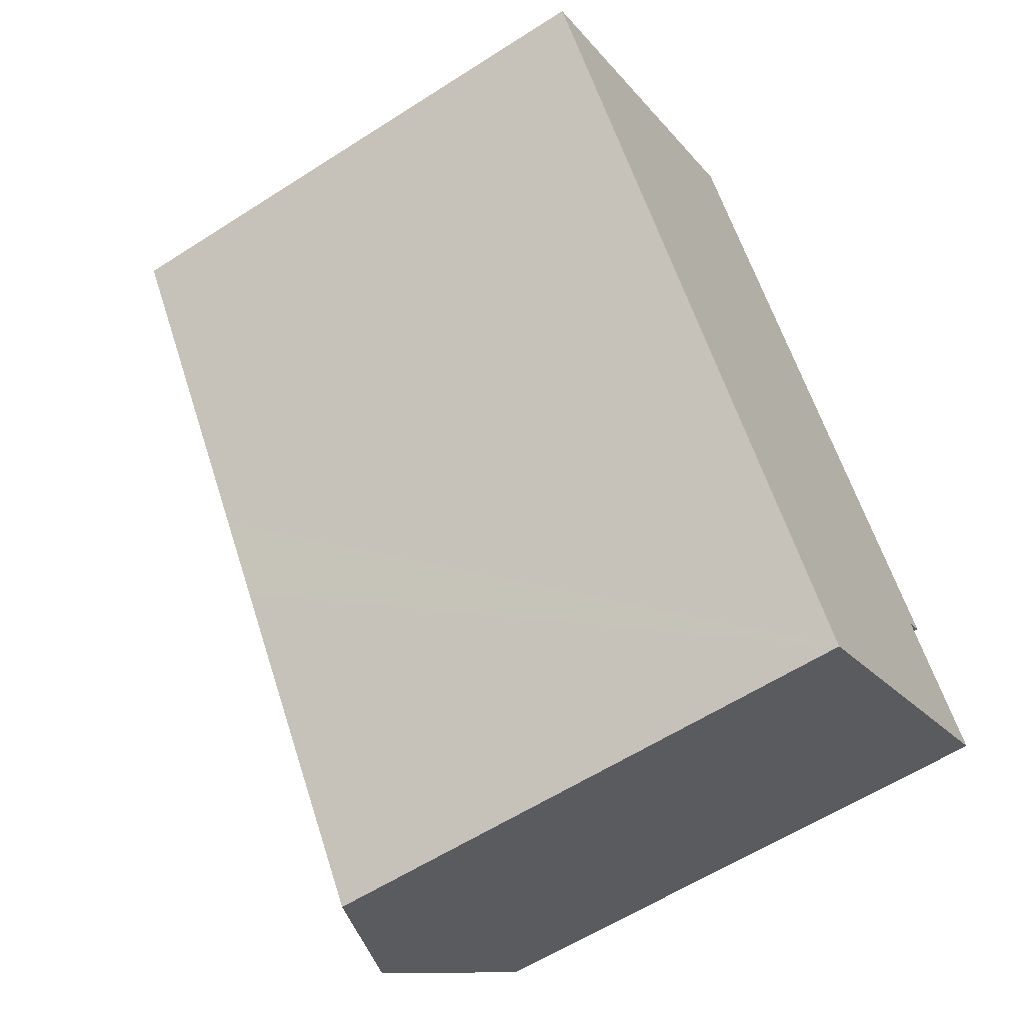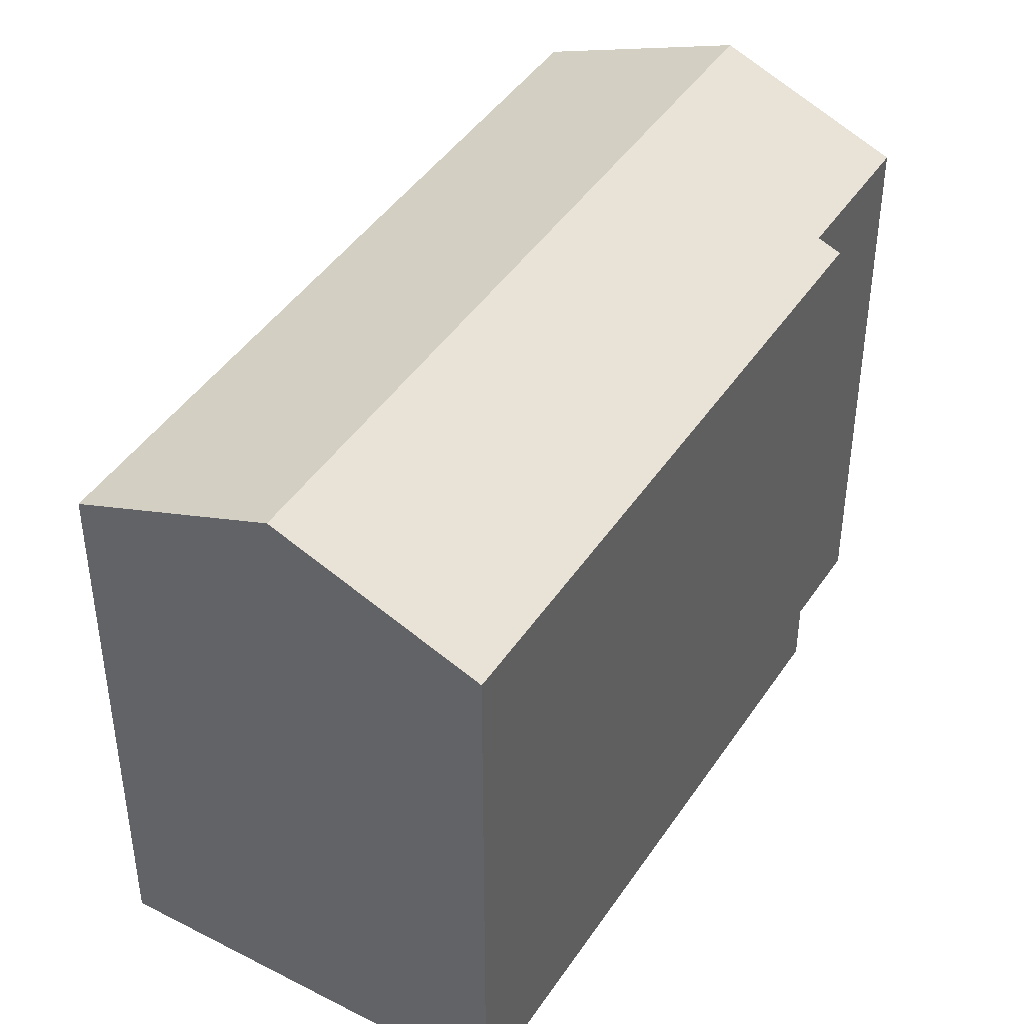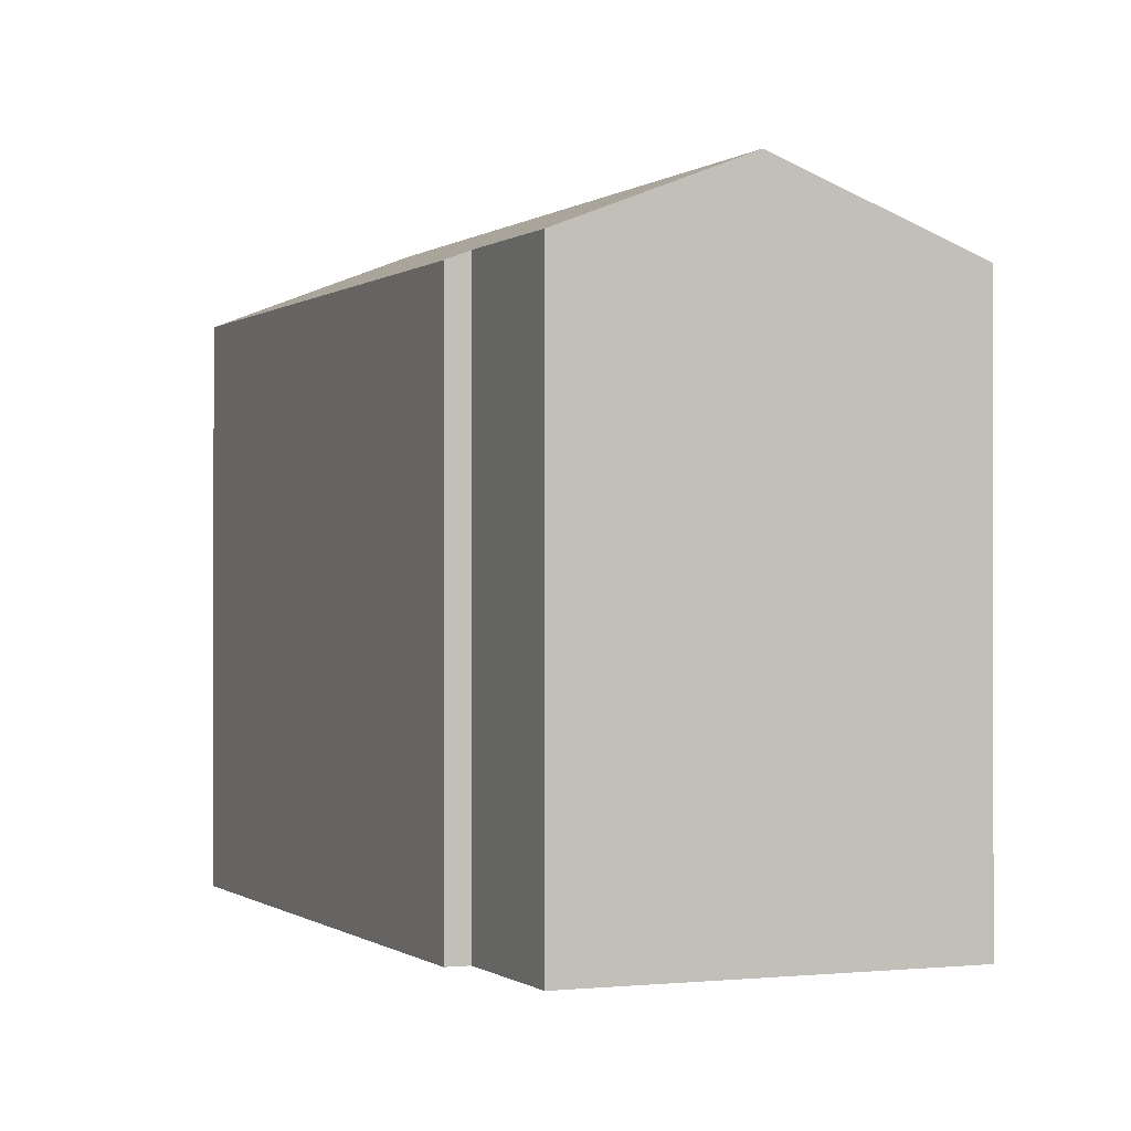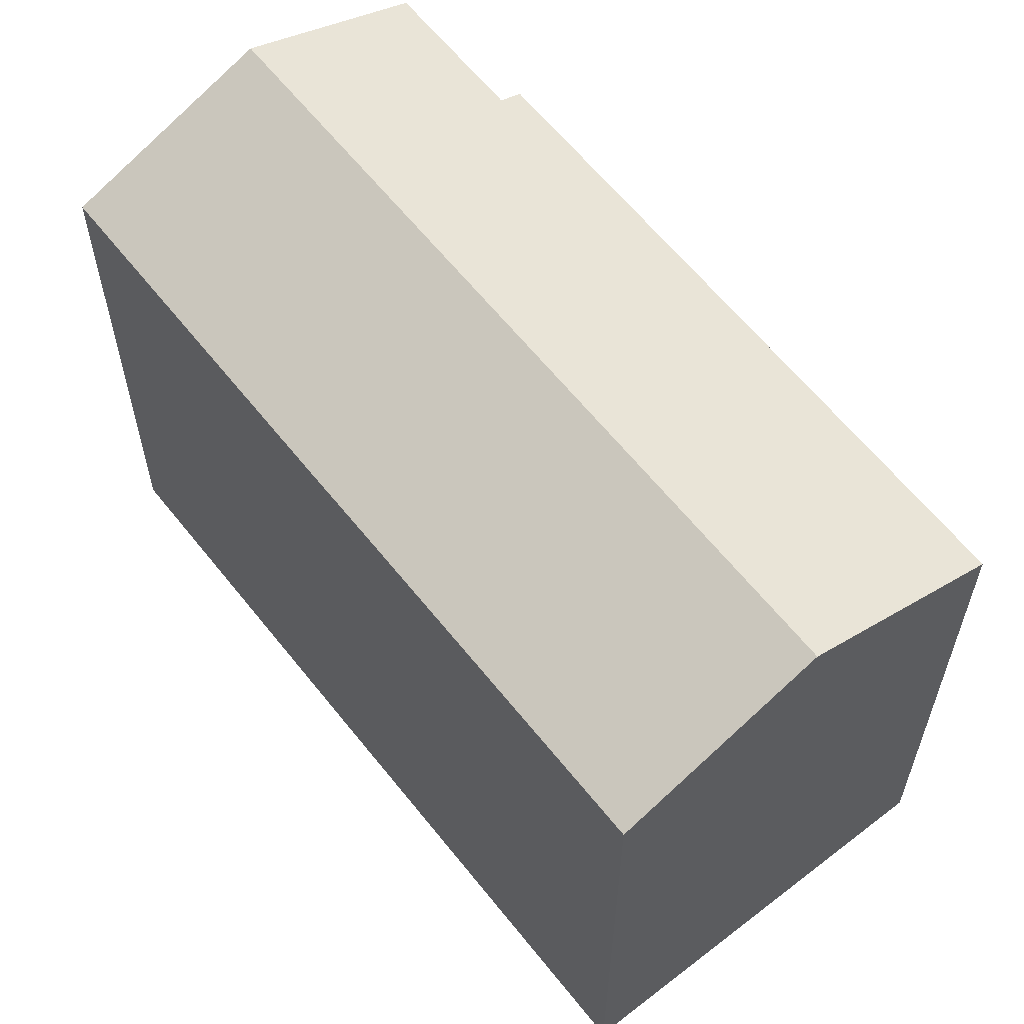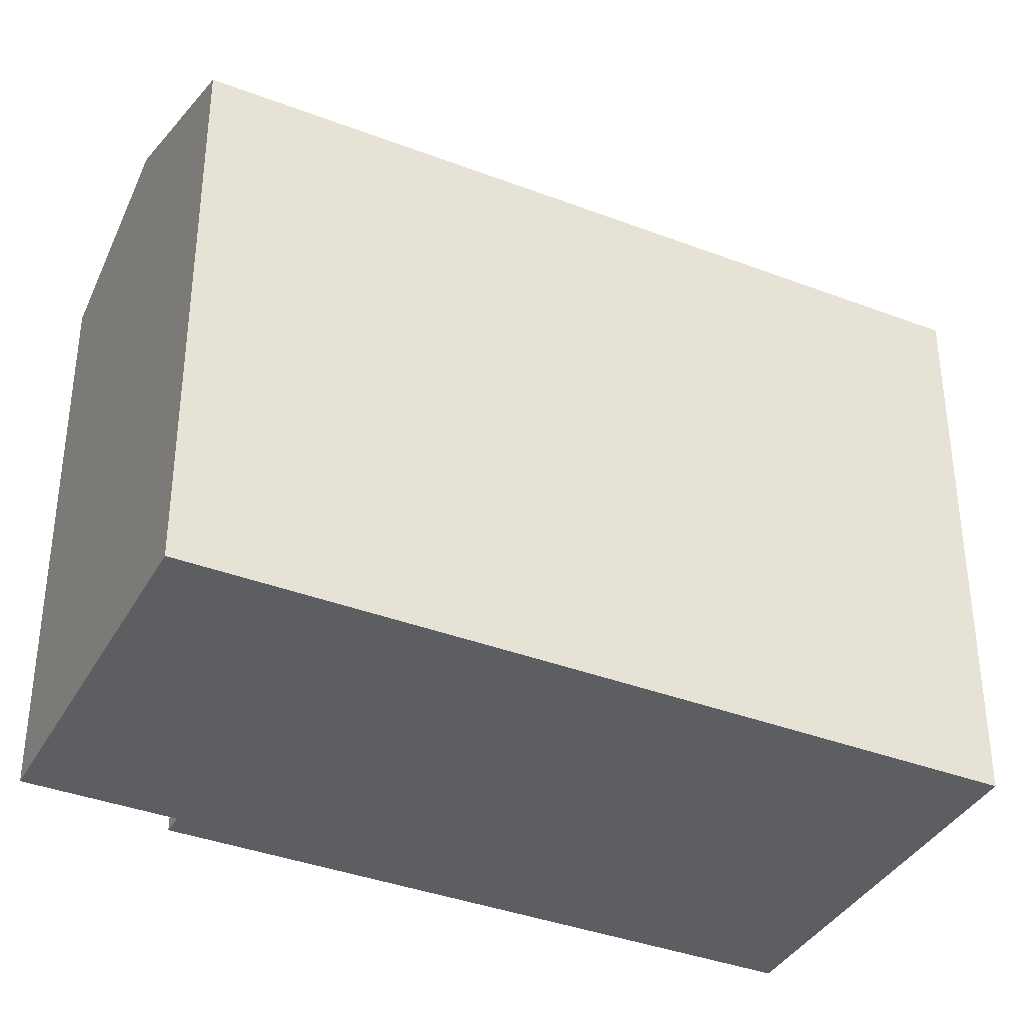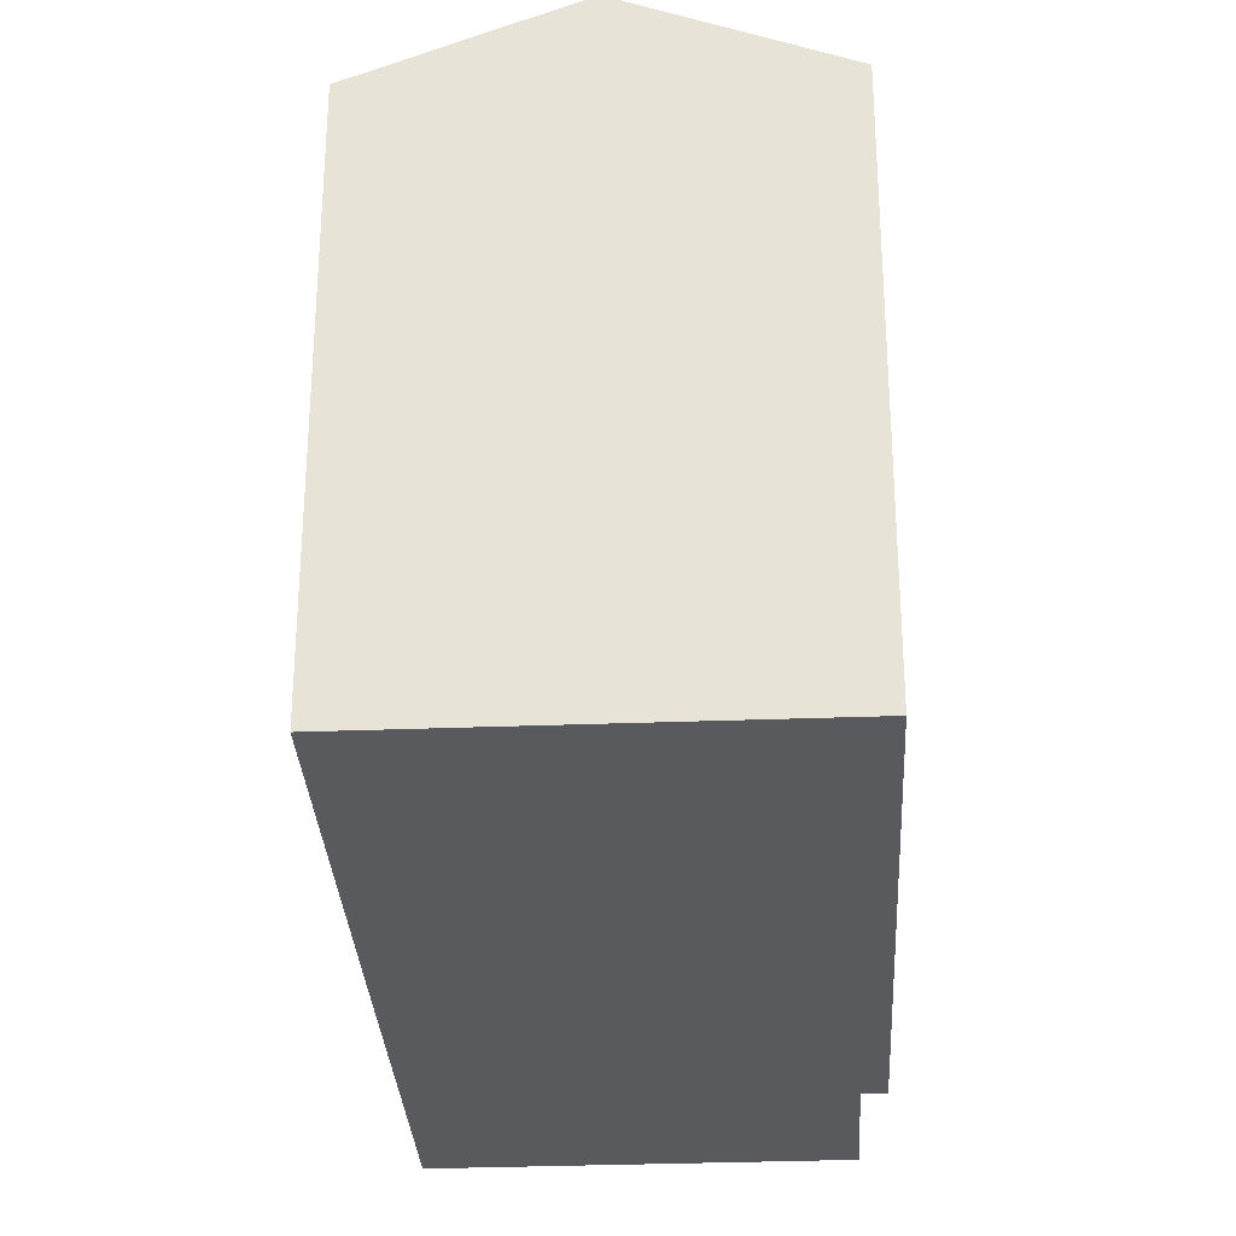
<metadata>
{"format":"obj","ext":"obj","renderer":"f3d","projection":"perspective","resolution":1024,"background":"white","views":[{"elev":-59.2,"azim":-56.5,"up":"+Z"},{"elev":43.8,"azim":-2.0,"up":"+Y"},{"elev":-0.3,"azim":123.9,"up":"+Y"},{"elev":61.7,"azim":-71.5,"up":"+Y"},{"elev":-37.5,"azim":-149.3,"up":"+Y"},{"elev":-30.7,"azim":-30.0,"up":"+Y"}]}
</metadata>
<code>
v  17.11 17.75 -15.73
v  19 15.8 -9.402
v  21.33 15.8 -12.96
v  4.773 17.75 3.121
v  9.548 15.55 6.243
v  19.55 15.55 -9.051
v  6.837 15.54 -10.47
v  12.34 15.55 -18.86
v  6.733 15.54 -10.31
v  5.357 15.55 -8.193
v  5.233 15.55 -8.004
v  0 15.55 9.52e-16
v  12.34 1.155e-15 -18.86
v  6.837 6.409e-16 -10.47
v  6.733 6.311e-16 -10.31
v  0 0 0
v  5.233 4.901e-16 -8.004
v  5.357 5.017e-16 -8.193
v  9.548 -3.823e-16 6.243
v  4.773 -1.911e-16 3.121
v  19.55 5.542e-16 -9.051
v  19 5.757e-16 -9.402
v  21.33 7.935e-16 -12.96
v  17.11 9.632e-16 -15.73
g defaultobject
f 1 2 3
f 2 1 4
f 2 4 5
f 5 6 2
f 7 1 8
f 1 7 4
f 4 7 9
f 4 9 10
f 4 10 11
f 4 11 12
f 13 7 8
f 7 13 9
f 9 13 10
f 10 13 11
f 11 13 12
f 12 13 14
f 12 14 15
f 12 15 16
f 16 15 17
f 17 15 18
f 12 5 4
f 5 12 16
f 5 16 19
f 19 16 20
f 5 21 6
f 21 5 19
f 22 3 2
f 3 22 23
f 6 22 2
f 22 6 21
f 3 8 1
f 8 3 13
f 13 3 24
f 24 3 23
f 23 22 24
f 17 20 16
f 20 17 19
f 19 17 18
f 19 18 15
f 19 15 21
f 21 15 14
f 21 14 22
f 22 14 13
f 22 13 24

</code>
